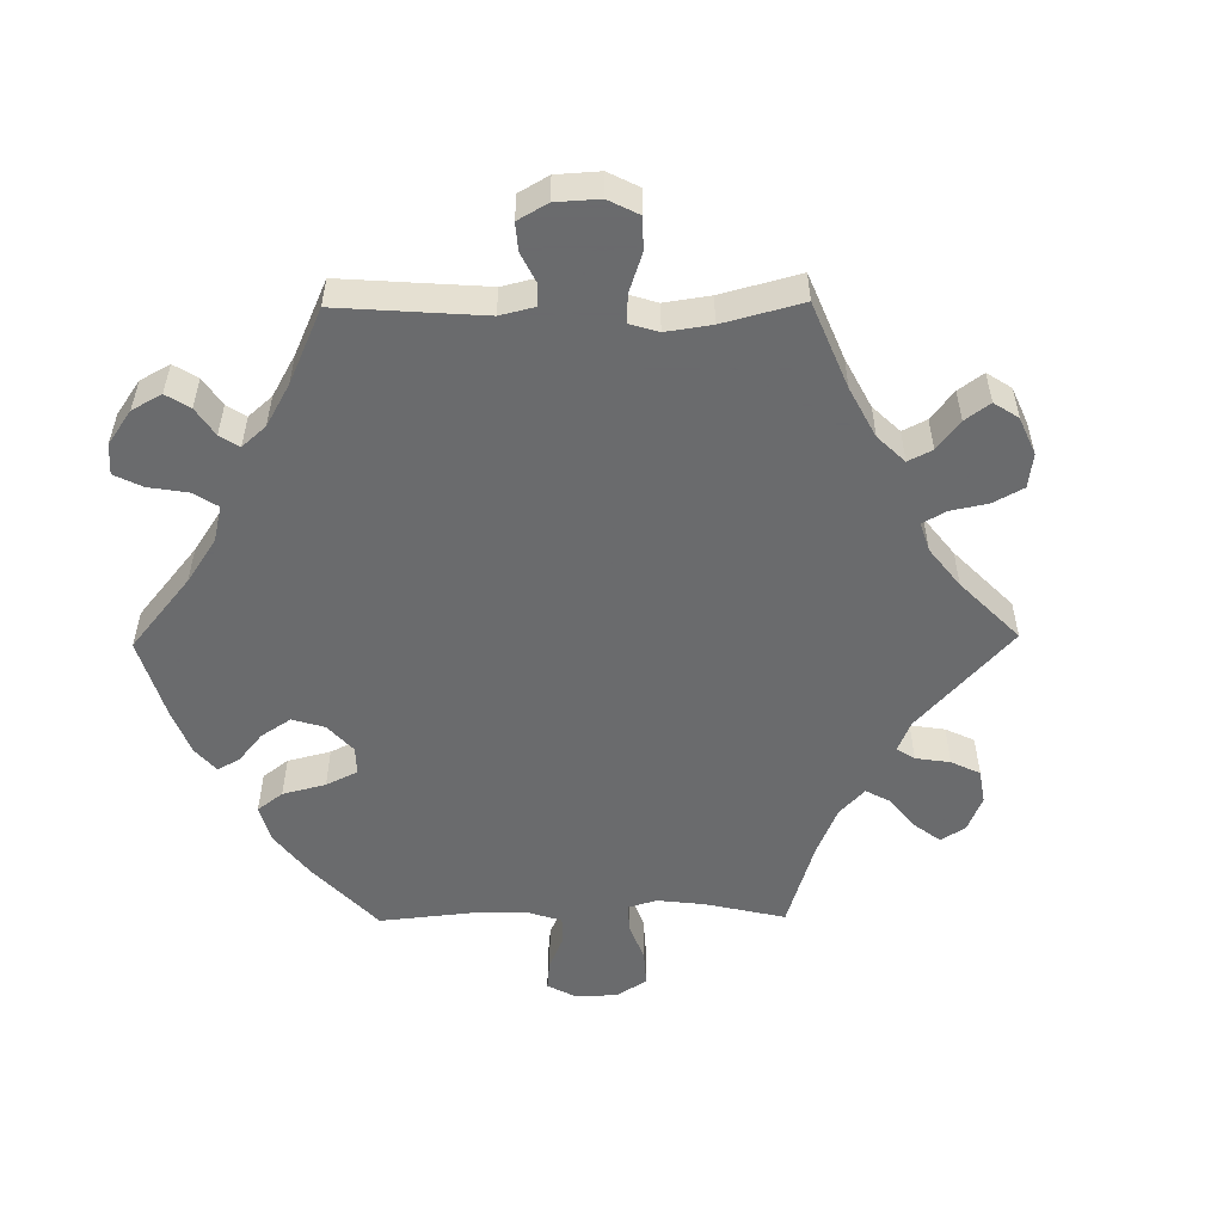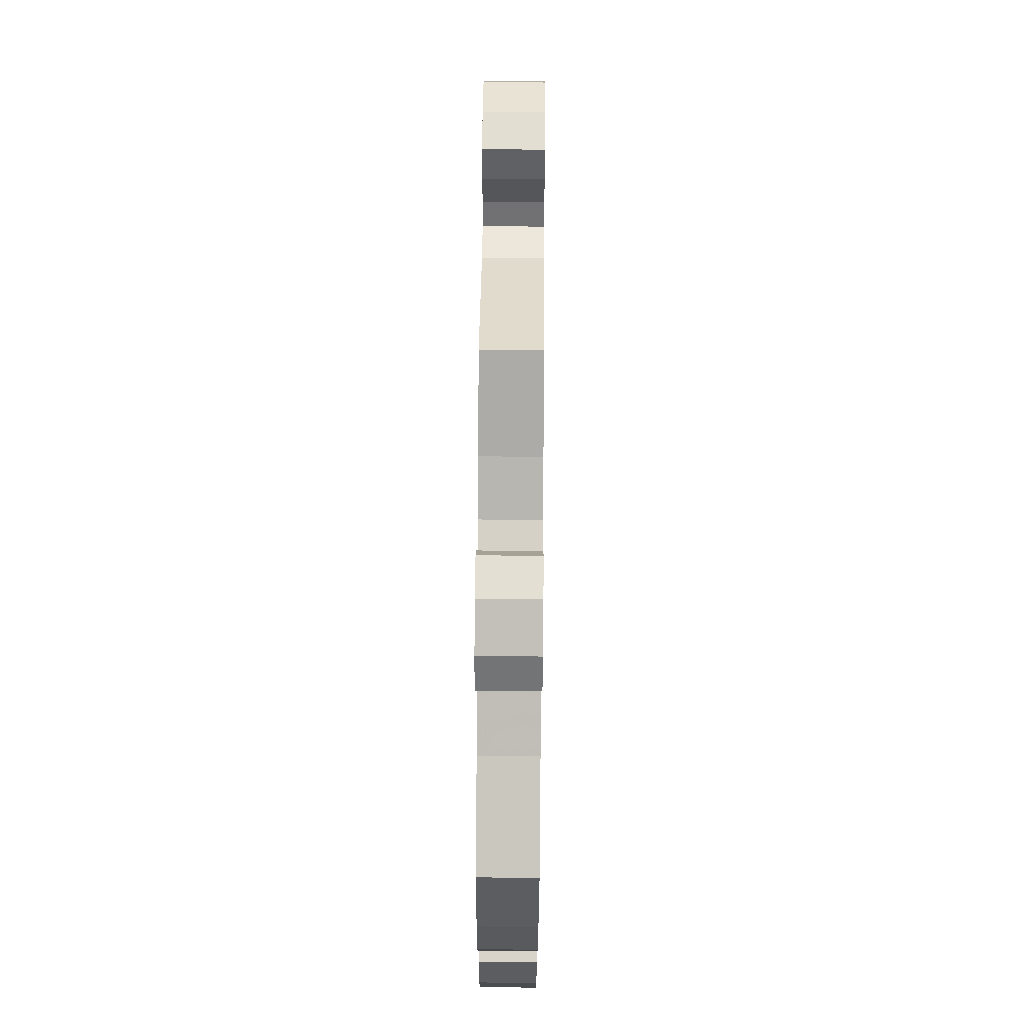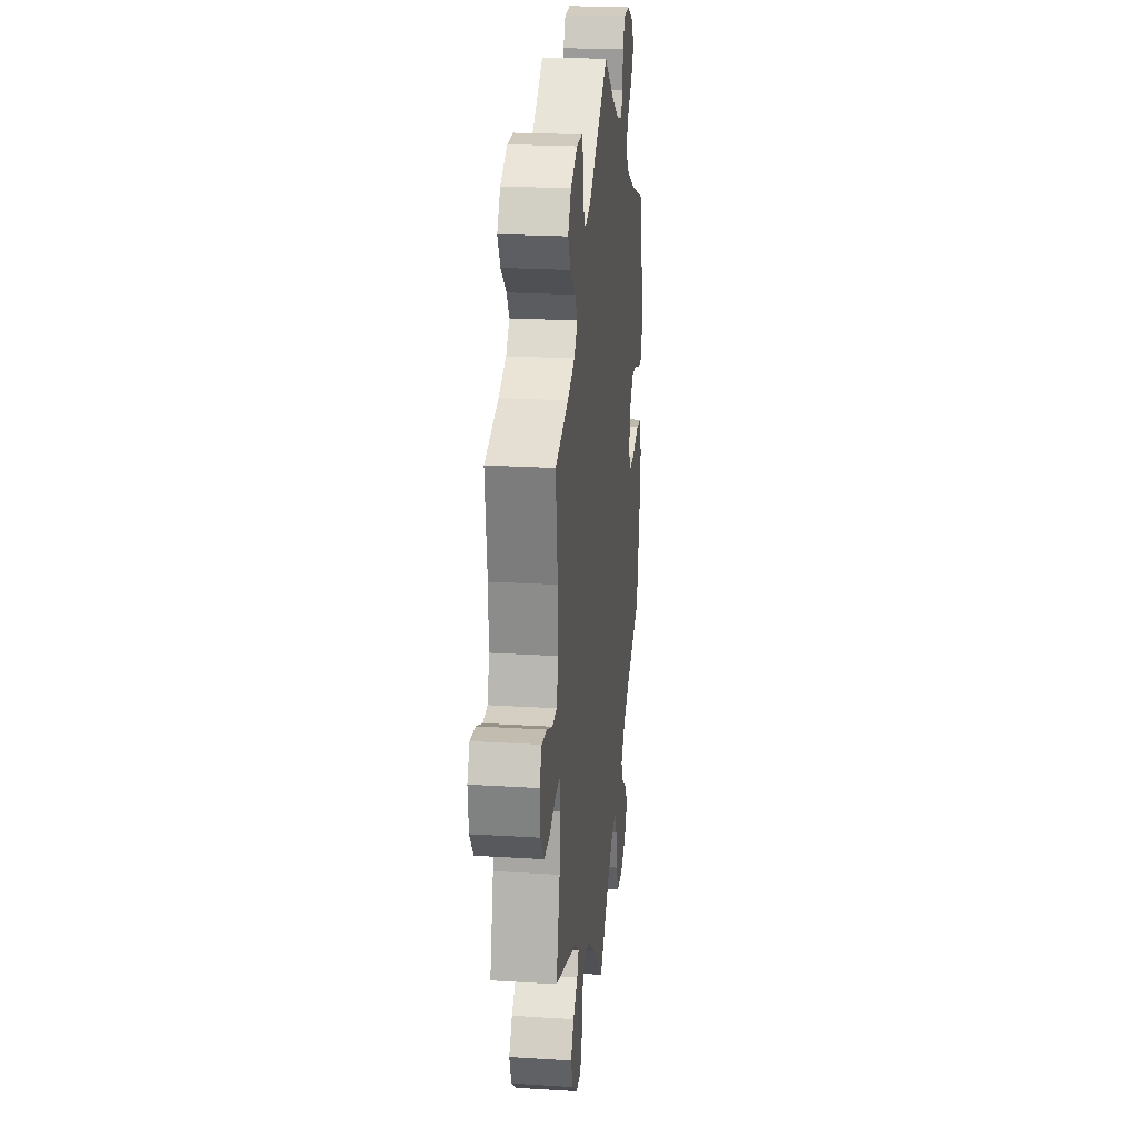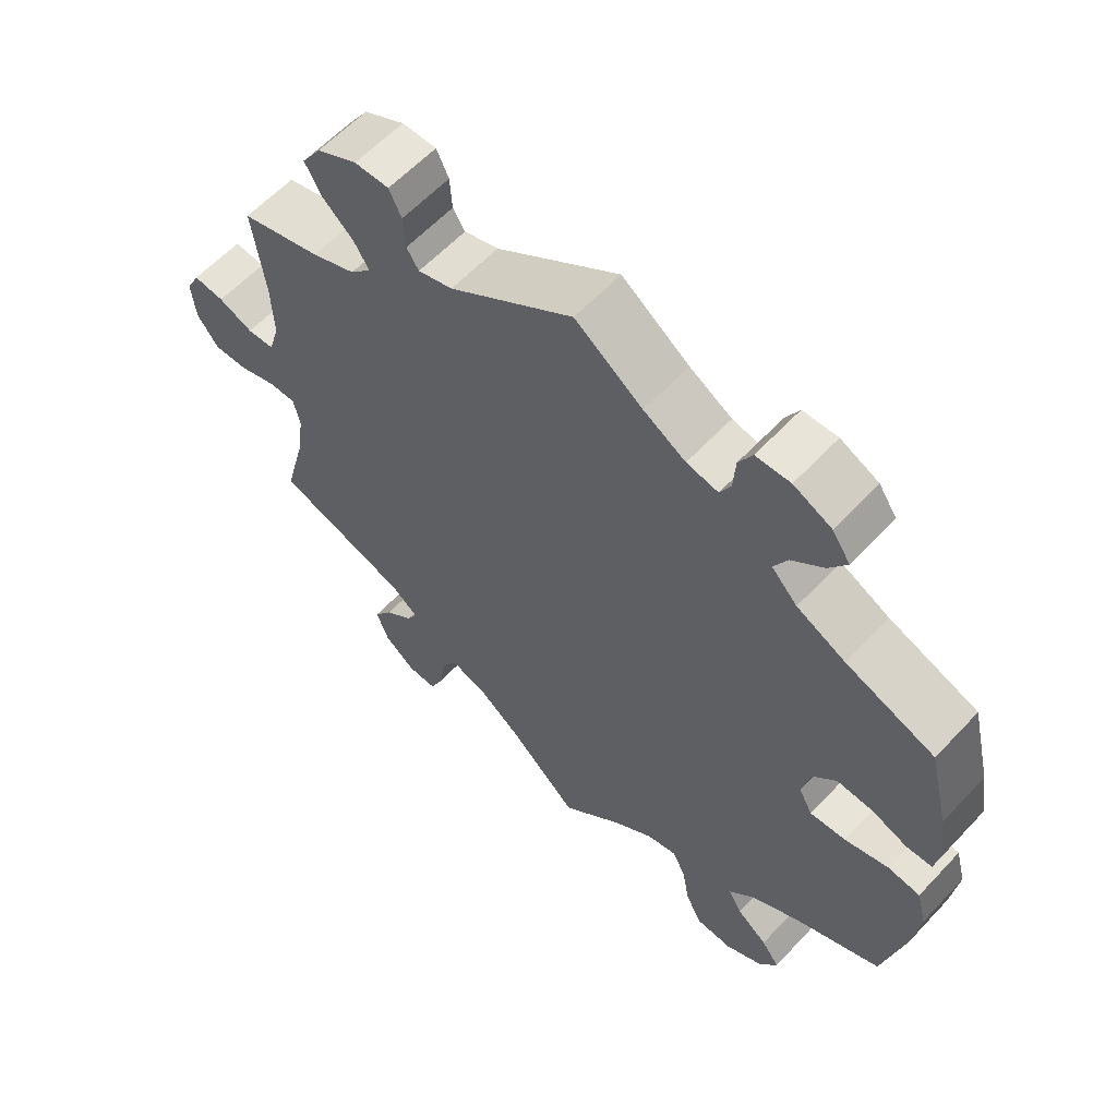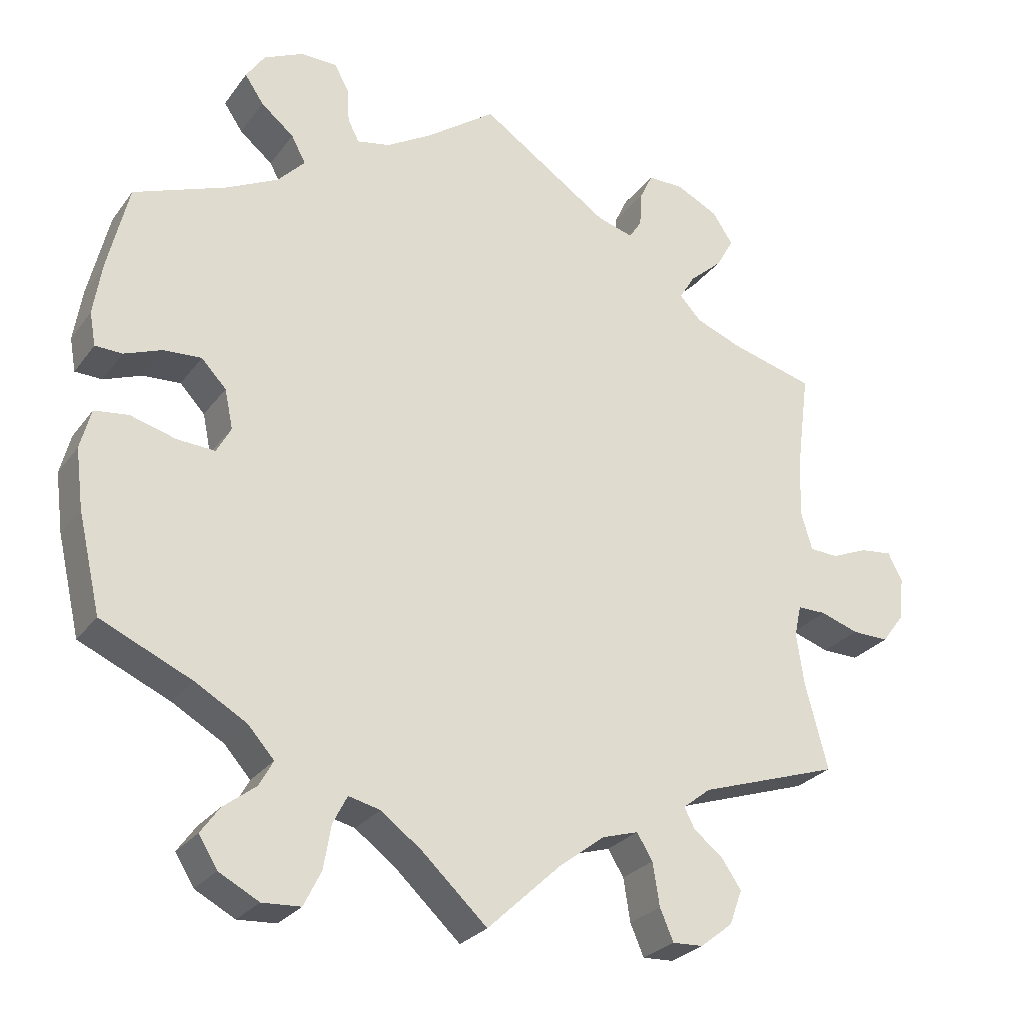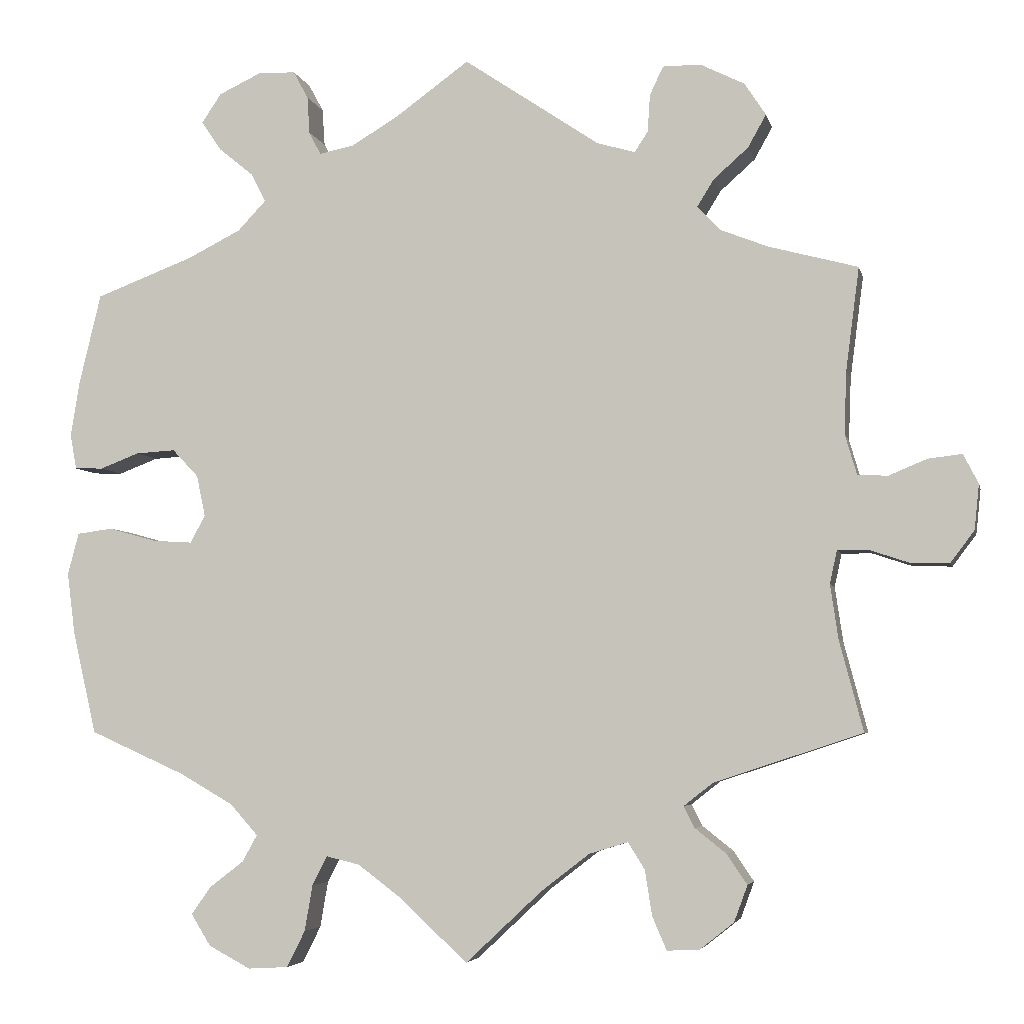
<metadata>
{"format":"obj","ext":"obj","renderer":"f3d","projection":"perspective","resolution":1024,"background":"white","views":[{"elev":-53.2,"azim":30.7,"up":"+Y"},{"elev":67.8,"azim":-89.5,"up":"+Z"},{"elev":22.8,"azim":96.1,"up":"+Z"},{"elev":60.2,"azim":-137.2,"up":"+Z"},{"elev":-26.9,"azim":-28.4,"up":"+Z"},{"elev":-4.8,"azim":12.2,"up":"+Z"}]}
</metadata>
<code>
v 0.484 0.07 0.159
v 0.481 0.07 0.08
v 0.496 0.07 0.029
v 0.534 0.07 0.027
v 0.582 0.07 0.047
v 0.625 0.07 0.052
v 0.644 0.07 0.015
v 0.638 0.07 -0.042
v 0.608 0.07 -0.082
v 0.559 0.07 -0.081
v 0.508 0.07 -0.064
v 0.47 0.07 -0.064
v 0.461 0.07 -0.106
v 0.471 0.07 -0.175
v 0.501 0.07 -0.289
v 0.314 0.07 -0.351
v 0.277 0.07 -0.38
v 0.291 0.07 -0.407
v 0.33 0.07 -0.438
v 0.356 0.07 -0.476
v 0.339 0.07 -0.522
v 0.296 0.07 -0.556
v 0.255 0.07 -0.558
v 0.237 0.07 -0.516
v 0.228 0.07 -0.459
v 0.207 0.07 -0.425
v 0.158 0.07 -0.44
v 0.097 0.07 -0.487
v 0 0.07 -0.578
v -0.086 0.07 -0.498
v -0.141 0.07 -0.457
v -0.183 0.07 -0.447
v -0.202 0.07 -0.484
v -0.212 0.07 -0.542
v -0.235 0.07 -0.588
v -0.286 0.07 -0.591
v -0.339 0.07 -0.563
v -0.364 0.07 -0.523
v -0.339 0.07 -0.488
v -0.296 0.07 -0.455
v -0.277 0.07 -0.421
v -0.312 0.07 -0.382
v -0.38 0.07 -0.343
v -0.501 0.07 -0.289
v -0.531 0.07 -0.159
v -0.541 0.07 -0.081
v -0.527 0.07 -0.028
v -0.482 0.07 -0.022
v -0.421 0.07 -0.039
v -0.371 0.07 -0.042
v -0.352 0.07 -0.007
v -0.363 0.07 0.045
v -0.396 0.07 0.08
v -0.446 0.07 0.077
v -0.496 0.07 0.058
v -0.532 0.07 0.059
v -0.54 0.07 0.103
v -0.529 0.07 0.172
v -0.501 0.07 0.288
v -0.377 0.07 0.335
v -0.309 0.07 0.369
v -0.273 0.07 0.407
v -0.292 0.07 0.443
v -0.336 0.07 0.479
v -0.361 0.07 0.516
v -0.336 0.07 0.553
v -0.283 0.07 0.578
v -0.235 0.07 0.577
v -0.216 0.07 0.542
v -0.213 0.07 0.495
v -0.198 0.07 0.466
v -0.154 0.07 0.475
v -0.095 0.07 0.51
v -0.001 0.07 0.578
v 0.171 0.07 0.462
v 0.219 0.07 0.448
v 0.236 0.07 0.474
v 0.239 0.07 0.521
v 0.256 0.07 0.557
v 0.304 0.07 0.557
v 0.36 0.07 0.529
v 0.387 0.07 0.488
v 0.364 0.07 0.447
v 0.32 0.07 0.408
v 0.299 0.07 0.374
v 0.328 0.07 0.343
v 0.389 0.07 0.319
v 0.501 0.07 0.289
v 0.484 0 0.159
v 0.481 0 0.08
v 0.496 0 0.029
v 0.534 0 0.027
v 0.582 0 0.047
v 0.625 0 0.052
v 0.644 0 0.015
v 0.638 0 -0.042
v 0.608 0 -0.082
v 0.559 0 -0.081
v 0.508 0 -0.064
v 0.47 0 -0.064
v 0.461 0 -0.106
v 0.471 0 -0.175
v 0.501 0 -0.289
v 0.314 0 -0.351
v 0.277 0 -0.38
v 0.291 0 -0.407
v 0.33 0 -0.438
v 0.356 0 -0.476
v 0.339 0 -0.522
v 0.296 0 -0.556
v 0.255 0 -0.558
v 0.237 0 -0.516
v 0.228 0 -0.459
v 0.207 0 -0.425
v 0.158 0 -0.44
v 0.097 0 -0.487
v 0 0 -0.578
v -0.086 0 -0.498
v -0.141 0 -0.457
v -0.183 0 -0.447
v -0.202 0 -0.484
v -0.212 0 -0.542
v -0.235 0 -0.588
v -0.286 0 -0.591
v -0.339 0 -0.563
v -0.364 0 -0.523
v -0.339 0 -0.488
v -0.296 0 -0.455
v -0.277 0 -0.421
v -0.312 0 -0.382
v -0.38 0 -0.343
v -0.501 0 -0.289
v -0.531 0 -0.159
v -0.541 0 -0.081
v -0.527 0 -0.028
v -0.482 0 -0.022
v -0.421 0 -0.039
v -0.371 0 -0.042
v -0.352 0 -0.007
v -0.363 0 0.045
v -0.396 0 0.08
v -0.446 0 0.077
v -0.496 0 0.058
v -0.532 0 0.059
v -0.54 0 0.103
v -0.529 0 0.172
v -0.501 0 0.288
v -0.377 0 0.335
v -0.309 0 0.369
v -0.273 0 0.407
v -0.292 0 0.443
v -0.336 0 0.479
v -0.361 0 0.516
v -0.336 0 0.553
v -0.283 0 0.578
v -0.235 0 0.577
v -0.216 0 0.542
v -0.213 0 0.495
v -0.198 0 0.466
v -0.154 0 0.475
v -0.095 0 0.51
v -0.001 0 0.578
v 0.171 0 0.462
v 0.219 0 0.448
v 0.236 0 0.474
v 0.239 0 0.521
v 0.256 0 0.557
v 0.304 0 0.557
v 0.36 0 0.529
v 0.387 0 0.488
v 0.364 0 0.447
v 0.32 0 0.408
v 0.299 0 0.374
v 0.328 0 0.343
v 0.389 0 0.319
v 0.501 0 0.289
f 87 88 1
f 86 87 1 2
f 85 86 2 3
f 81 82 83 84
f 81 84 85
f 80 81 85
f 77 78 79 80
f 76 77 80 85
f 75 76 85 3
f 73 74 75 3
f 67 68 69 70
f 67 70 71
f 66 67 71
f 63 64 65 66
f 62 63 66 71
f 61 62 71 72
f 57 58 59 60
f 57 60 61
f 54 55 56 57
f 53 54 57 61
f 52 53 61 72
f 46 47 48 49
f 46 49 50
f 43 44 45 46
f 42 43 46 50
f 41 42 50 51
f 37 38 39 40
f 37 40 41
f 36 37 41
f 33 34 35 36
f 32 33 36 41
f 31 32 41 51
f 28 29 30
f 27 28 30 31
f 26 27 31 51
f 22 23 24 25
f 22 25 26
f 21 22 26
f 18 19 20 21
f 17 18 21 26
f 16 17 26 51
f 14 15 16 51
f 8 9 10 11
f 8 11 12
f 7 8 12
f 4 5 6 7
f 3 4 7 12
f 73 3 12
f 72 73 12 13
f 51 52 72
f 13 14 51 72
f 89 176 175
f 90 89 175 174
f 91 90 174 173
f 172 171 170 169
f 173 172 169
f 173 169 168
f 168 167 166 165
f 173 168 165 164
f 91 173 164 163
f 91 163 162 161
f 158 157 156 155
f 159 158 155
f 159 155 154
f 154 153 152 151
f 159 154 151 150
f 160 159 150 149
f 148 147 146 145
f 149 148 145
f 145 144 143 142
f 149 145 142 141
f 160 149 141 140
f 137 136 135 134
f 138 137 134
f 134 133 132 131
f 138 134 131 130
f 139 138 130 129
f 128 127 126 125
f 129 128 125
f 129 125 124
f 124 123 122 121
f 129 124 121 120
f 139 129 120 119
f 118 117 116
f 119 118 116 115
f 139 119 115 114
f 113 112 111 110
f 114 113 110
f 114 110 109
f 109 108 107 106
f 114 109 106 105
f 139 114 105 104
f 139 104 103 102
f 99 98 97 96
f 100 99 96
f 100 96 95
f 95 94 93 92
f 100 95 92 91
f 100 91 161
f 101 100 161 160
f 160 140 139
f 160 139 102 101
f 1 89 90 2
f 2 90 91 3
f 3 91 92 4
f 4 92 93 5
f 5 93 94 6
f 6 94 95 7
f 7 95 96 8
f 8 96 97 9
f 9 97 98 10
f 10 98 99 11
f 11 99 100 12
f 12 100 101 13
f 13 101 102 14
f 14 102 103 15
f 15 103 104 16
f 16 104 105 17
f 17 105 106 18
f 18 106 107 19
f 19 107 108 20
f 20 108 109 21
f 21 109 110 22
f 22 110 111 23
f 23 111 112 24
f 24 112 113 25
f 25 113 114 26
f 26 114 115 27
f 27 115 116 28
f 28 116 117 29
f 29 117 118 30
f 30 118 119 31
f 31 119 120 32
f 32 120 121 33
f 33 121 122 34
f 34 122 123 35
f 35 123 124 36
f 36 124 125 37
f 37 125 126 38
f 38 126 127 39
f 39 127 128 40
f 40 128 129 41
f 41 129 130 42
f 42 130 131 43
f 43 131 132 44
f 44 132 133 45
f 45 133 134 46
f 46 134 135 47
f 47 135 136 48
f 48 136 137 49
f 49 137 138 50
f 50 138 139 51
f 51 139 140 52
f 52 140 141 53
f 53 141 142 54
f 54 142 143 55
f 55 143 144 56
f 56 144 145 57
f 57 145 146 58
f 58 146 147 59
f 59 147 148 60
f 60 148 149 61
f 61 149 150 62
f 62 150 151 63
f 63 151 152 64
f 64 152 153 65
f 65 153 154 66
f 66 154 155 67
f 67 155 156 68
f 68 156 157 69
f 69 157 158 70
f 70 158 159 71
f 71 159 160 72
f 72 160 161 73
f 73 161 162 74
f 74 162 163 75
f 75 163 164 76
f 76 164 165 77
f 77 165 166 78
f 78 166 167 79
f 79 167 168 80
f 80 168 169 81
f 81 169 170 82
f 82 170 171 83
f 83 171 172 84
f 84 172 173 85
f 85 173 174 86
f 86 174 175 87
f 87 175 176 88
f 88 176 89 1

</code>
